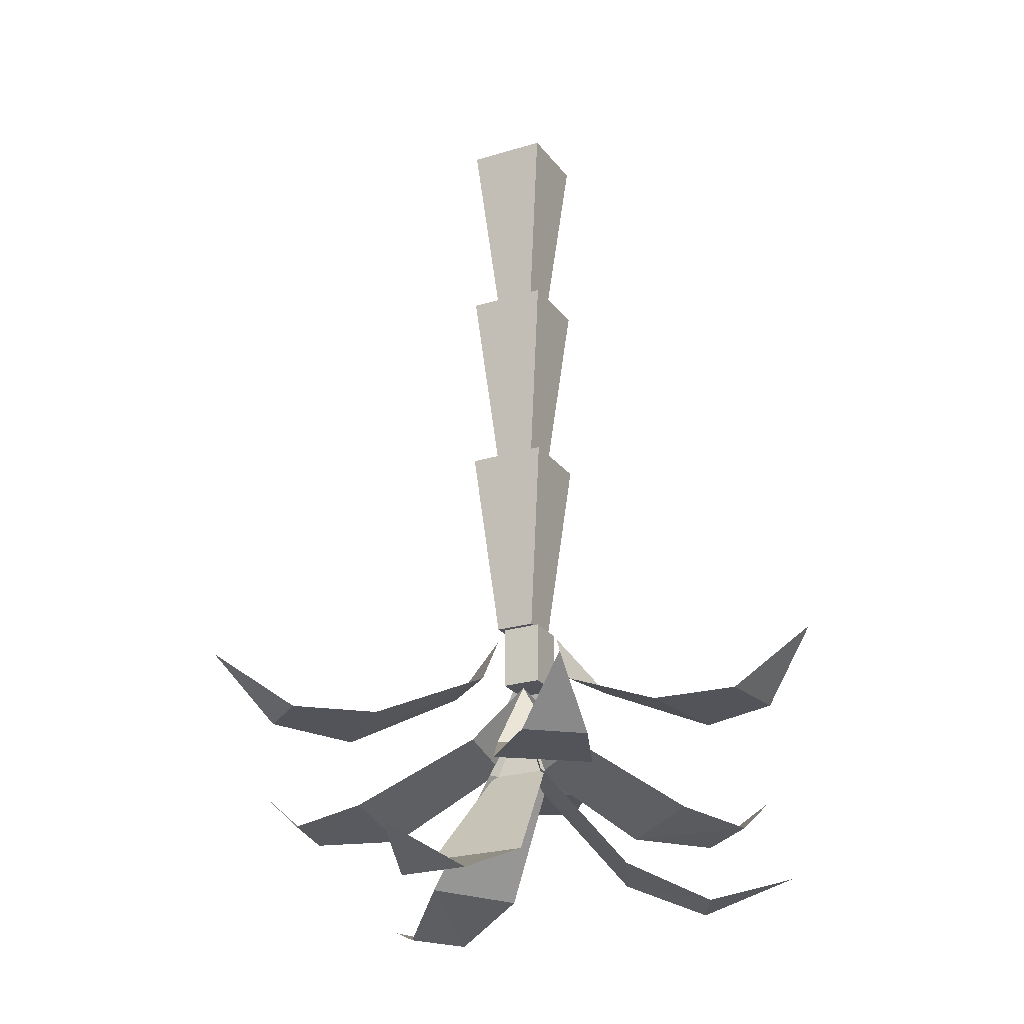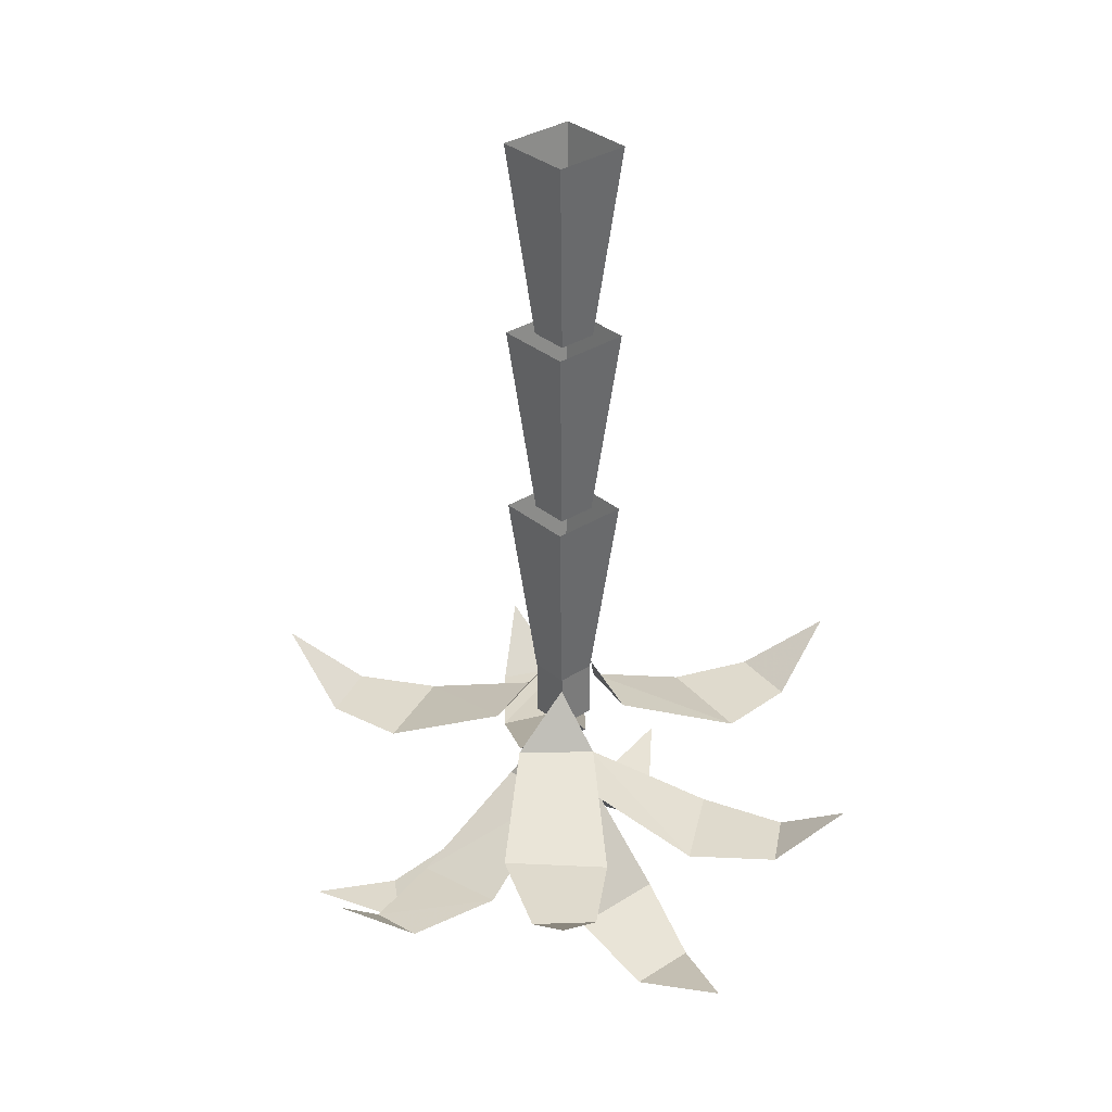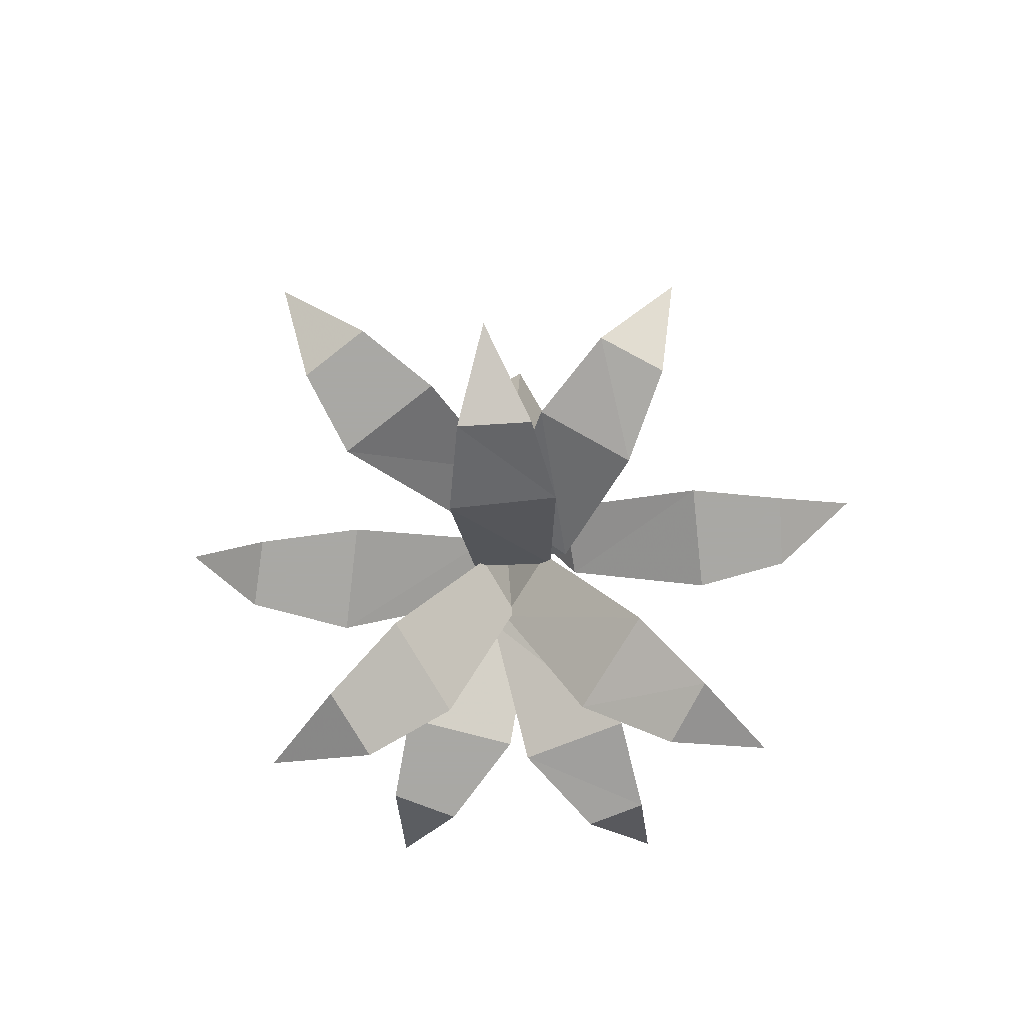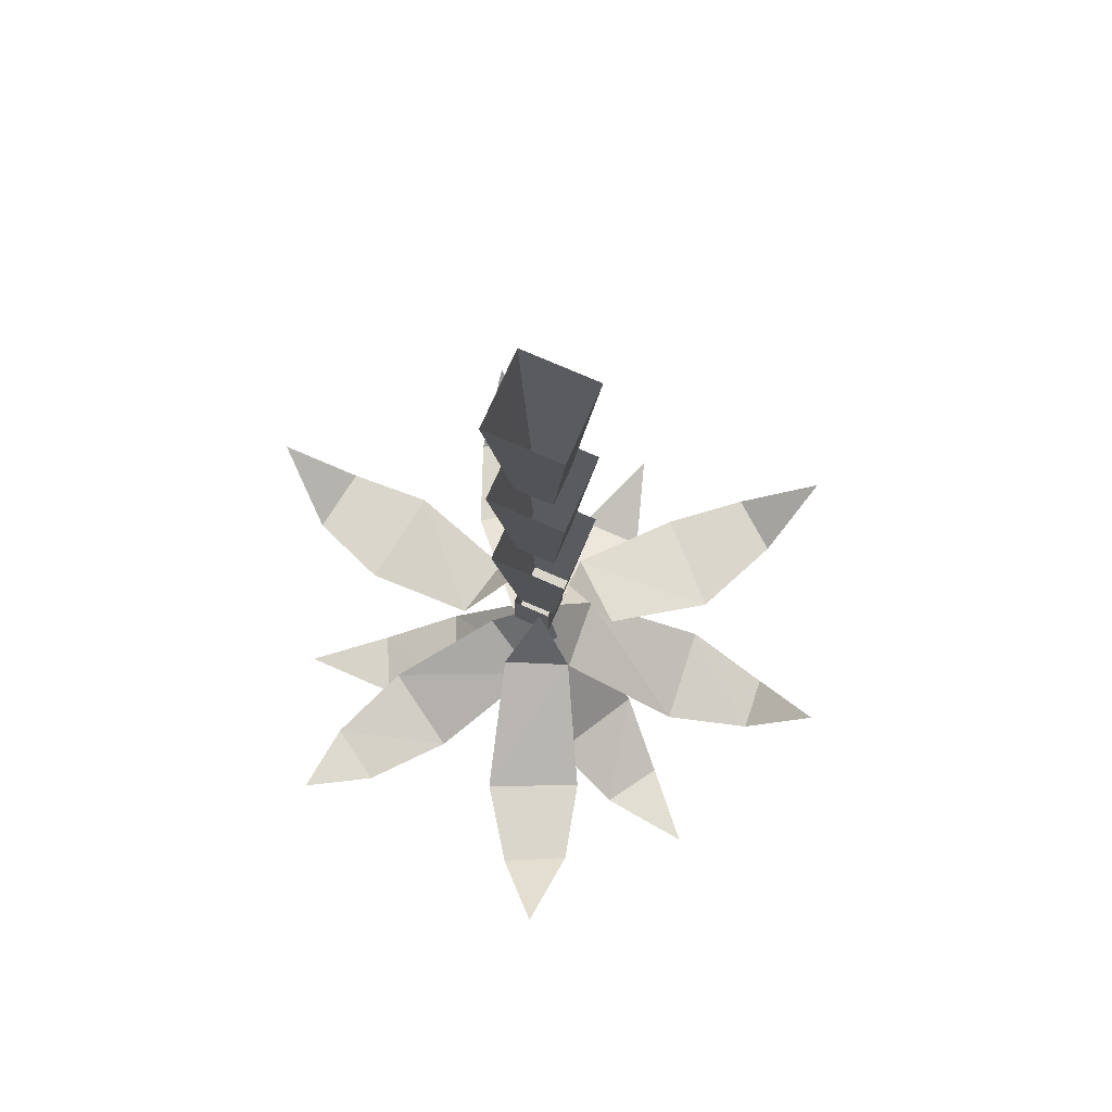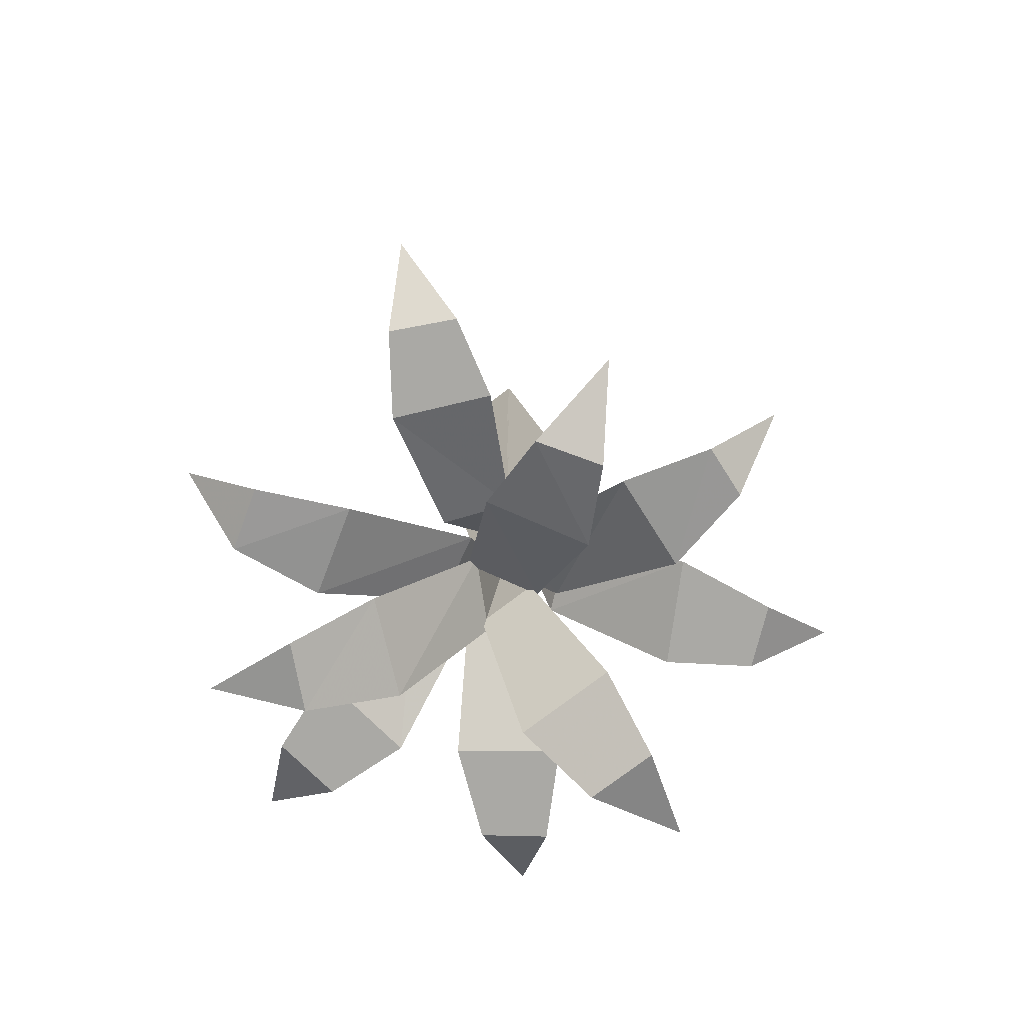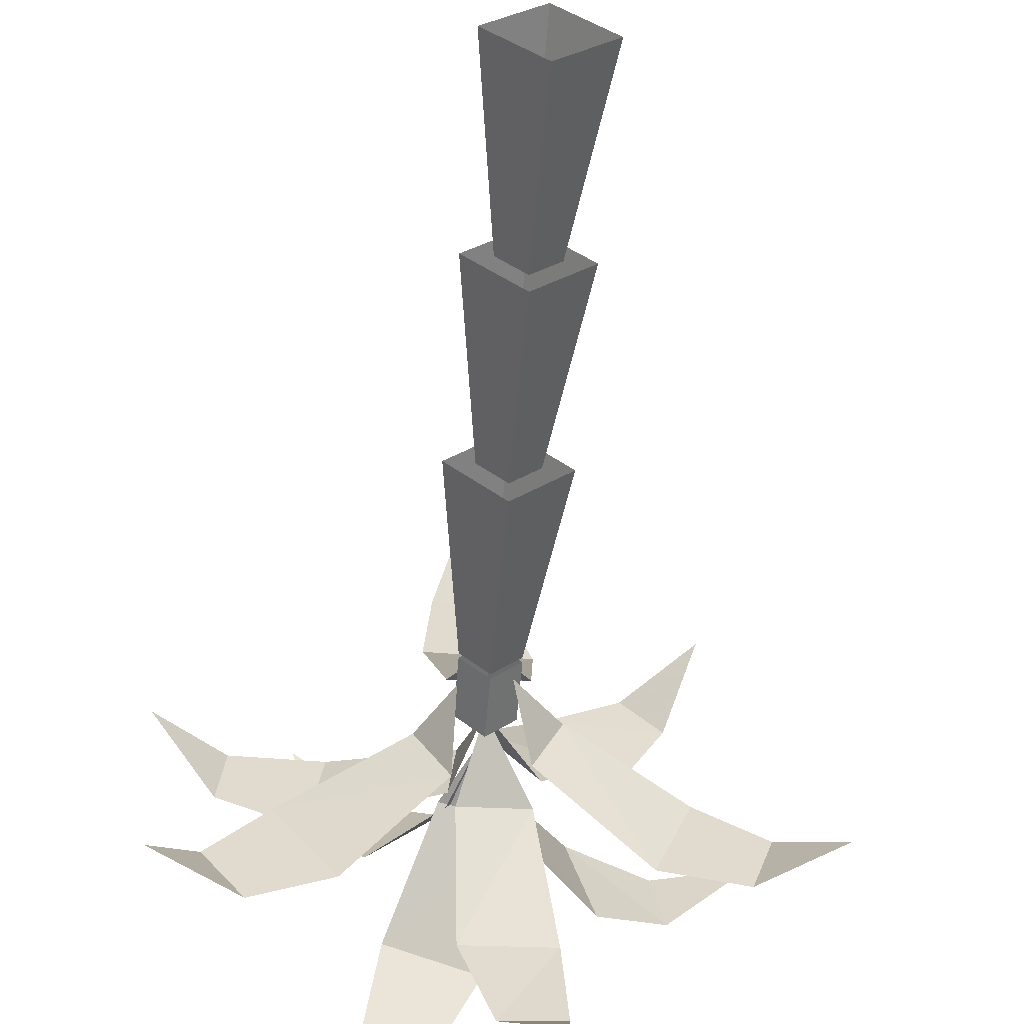
<metadata>
{"format":"obj","ext":"obj","renderer":"f3d","projection":"perspective","resolution":1024,"background":"white","views":[{"elev":-23.8,"azim":72.2,"up":"+Y"},{"elev":32.9,"azim":3.7,"up":"+Y"},{"elev":-75.0,"azim":165.1,"up":"+Y"},{"elev":73.9,"azim":-111.3,"up":"+Y"},{"elev":-75.4,"azim":-97.7,"up":"+Y"},{"elev":-57.3,"azim":175.3,"up":"+Z"}]}
</metadata>
<code>
v 0 -168 -8
v -8 -168 0
v 0 -168 8
v 8 -168 0
v 0 -56 -16
v -16 -56 0
v -8 -112 0
v 0 -112 -8
v 0 -56 16
v 0 -112 8
v 16 -56 0
v 8 -112 0
v 0 -112 -16
v -16 -112 0
v 0 -112 16
v 16 -112 0
v 0 0 16
v 16 0 0
v 8 -56 0
v 0 -56 8
v 0 0 -16
v 0 -56 -8
v -16 0 0
v -8 -56 0
v 16 -204 50
v -14 -204 50
v -4 -204 76
v 14 -204 74
v 10 -188 16
v -12 -188 18
v 6 -188 96
v 0 -172 8
v -4 -244 -34
v 22 -244 -24
v 26 -254 -48
v 8 -254 -54
v -10 -214 -8
v 10 -214 -2
v 26 -246 -74
v 0 -194 0
v -22 -224 -44
v 4 -220 -50
v -6 -222 -74
v -24 -224 -70
v -14 -208 -10
v 6 -204 -16
v -22 -208 -90
v 0 -186 0
v -54 -204 -10
v -44 -204 -36
v -68 -204 -40
v -74 -204 -22
v -20 -188 0
v -12 -188 -18
v -90 -188 -40
v -6 -172 -4
v 34 -204 -46
v 52 -204 -22
v 68 -204 -40
v 56 -204 -56
v 8 -188 -24
v 18 -188 -8
v 80 -188 -58
v 8 -172 -8
v 44 -222 -6
v 40 -222 22
v 66 -222 22
v 68 -222 4
v 8 -206 -8
v 6 -206 10
v 86 -206 18
v 28 -244 10
v 8 -244 30
v 26 -254 44
v 40 -254 30
v 8 -214 -4
v -4 -214 8
v 50 -246 56
v -18 -222 46
v -40 -226 28
v -52 -226 50
v -40 -224 60
v 0 -204 16
v -16 -208 2
v -60 -208 68
v -26 -244 20
v -34 -244 -8
v -54 -254 2
v -50 -254 20
v -2 -214 10
v -8 -214 -10
v -76 -246 18
v 0 -186 -10
v -8 -186 -2
v 0 -186 6
v 8 -186 -2
v 0 -168 -10
v -8 -168 -2
v 0 -168 6
v 8 -168 -2
f 1 2 3 4
f 5 6 7 8
f 6 9 10 7
f 9 11 12 10
f 11 5 8 12
f 13 14 2 1
f 14 15 3 2
f 15 16 4 3
f 16 13 1 4
f 17 18 19 20
f 18 21 22 19
f 21 23 24 22
f 23 17 20 24
f 25 26 27 28
f 29 30 26 25
f 28 27 31
f 32 30 29
f 33 34 35 36
f 37 38 34 33
f 36 35 39
f 40 38 37
f 41 42 43 44
f 45 46 42 41
f 44 43 47
f 48 46 45
f 49 50 51 52
f 53 54 50 49
f 52 51 55
f 56 54 53
f 57 58 59 60
f 61 62 58 57
f 60 59 63
f 64 62 61
f 65 66 67 68
f 69 70 66 65
f 68 67 71
f 48 70 69
f 72 73 74 75
f 76 77 73 72
f 75 74 78
f 40 77 76
f 79 80 81 82
f 83 84 80 79
f 82 81 85
f 48 84 83
f 86 87 88 89
f 90 91 87 86
f 89 88 92
f 40 91 90
f 93 94 95 96
f 97 98 94 93
f 98 99 95 94
f 99 100 96 95
f 100 97 93 96

</code>
